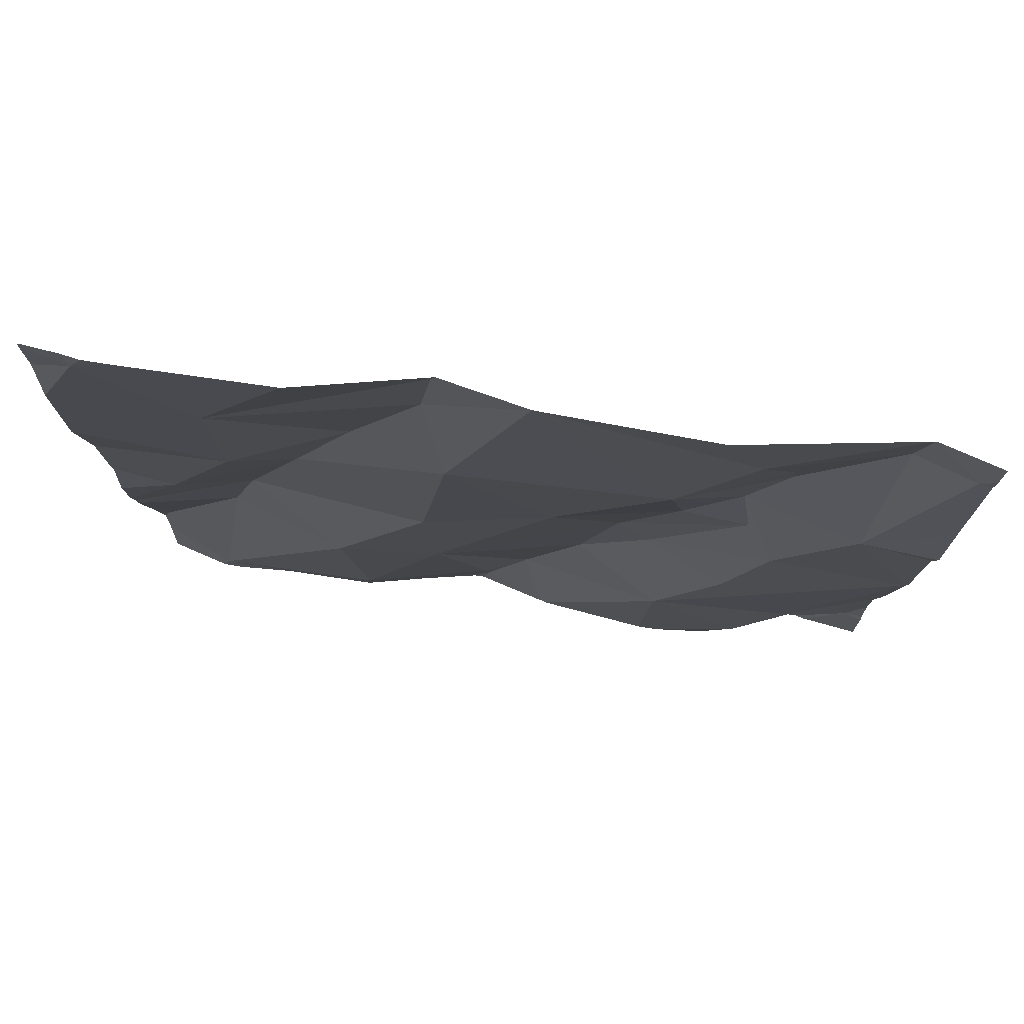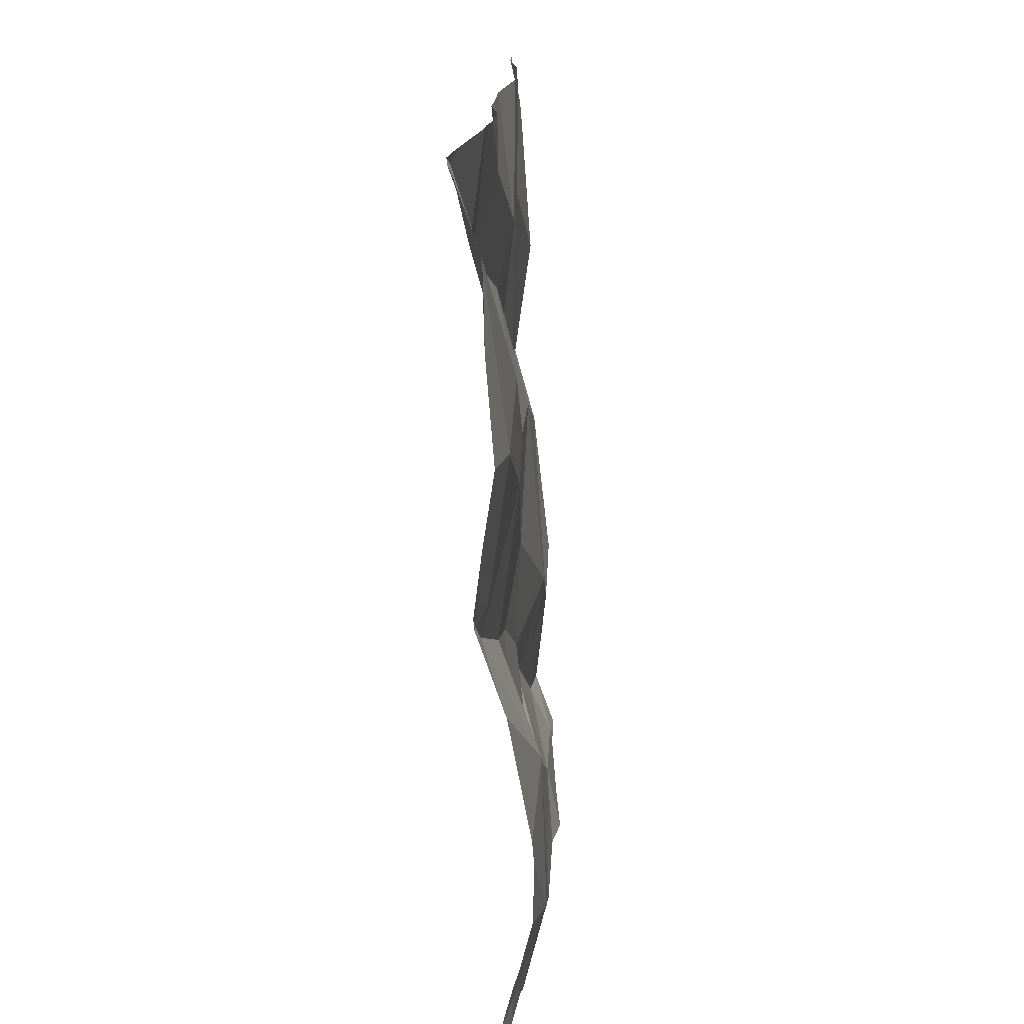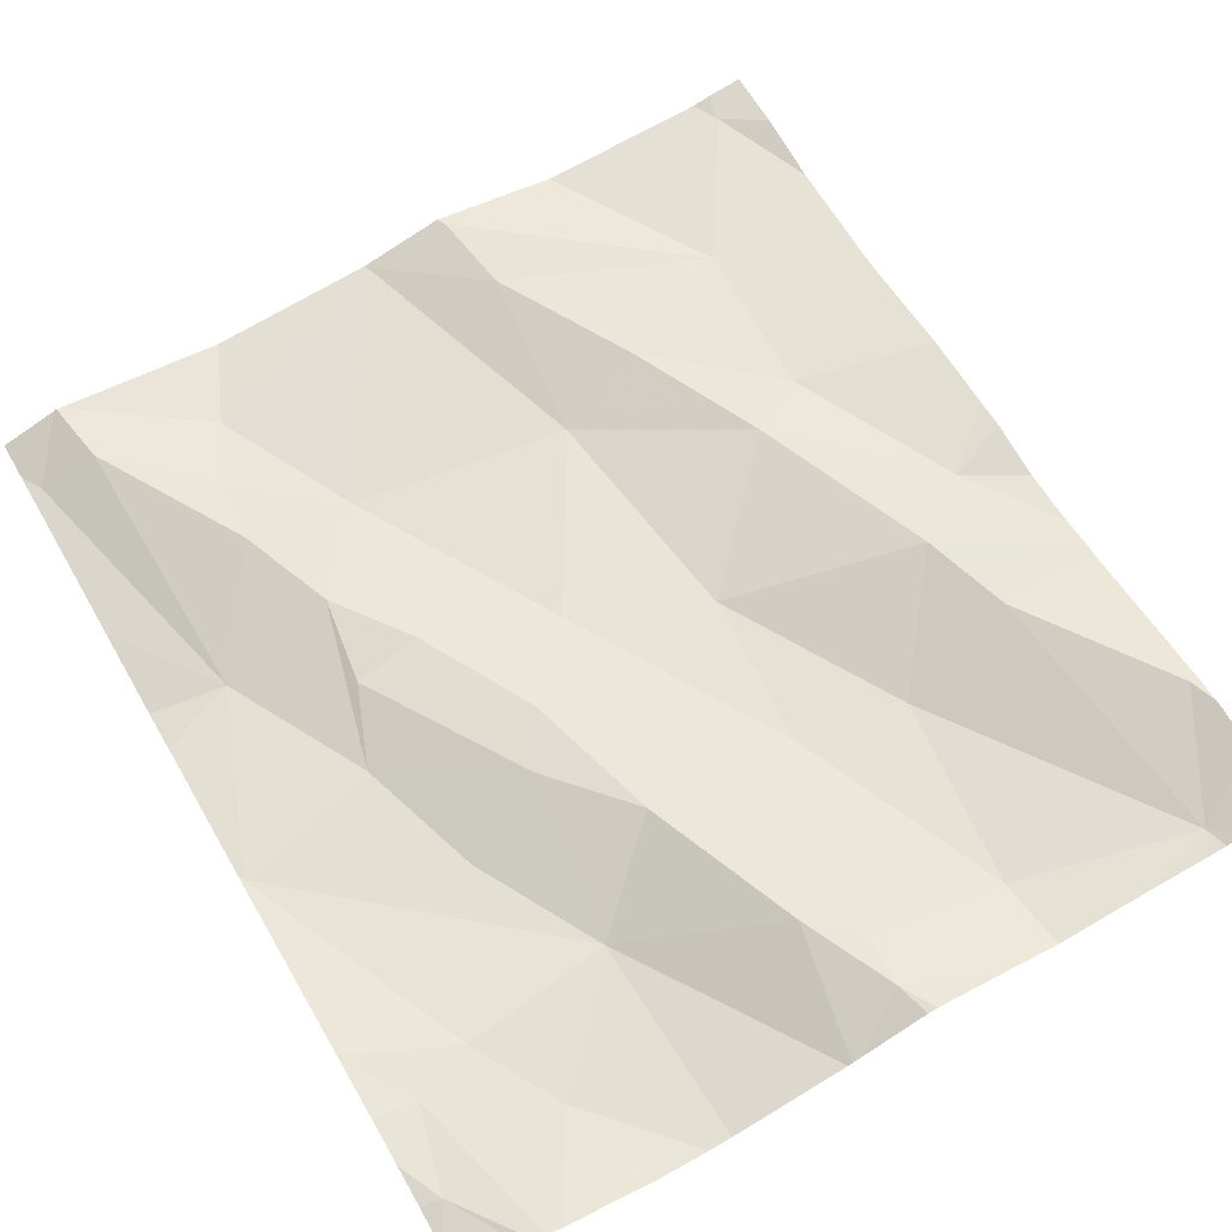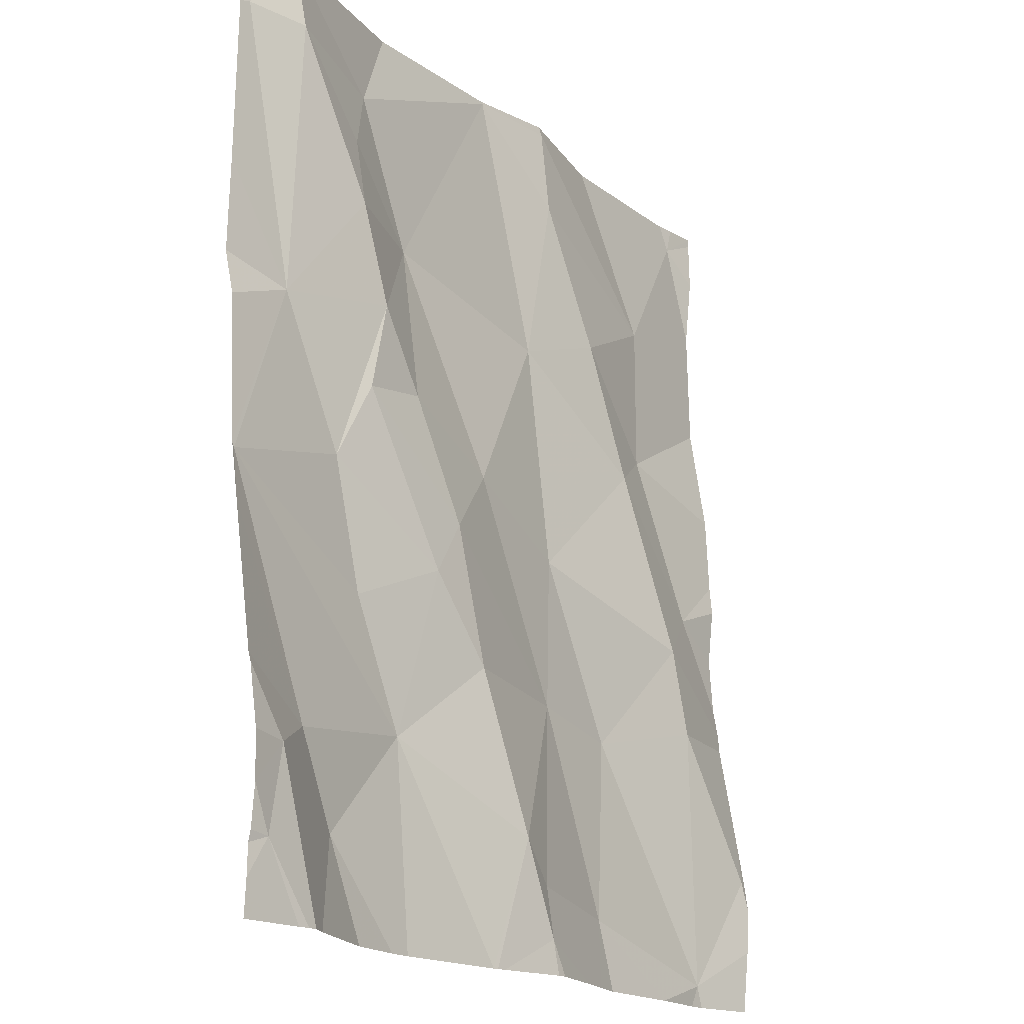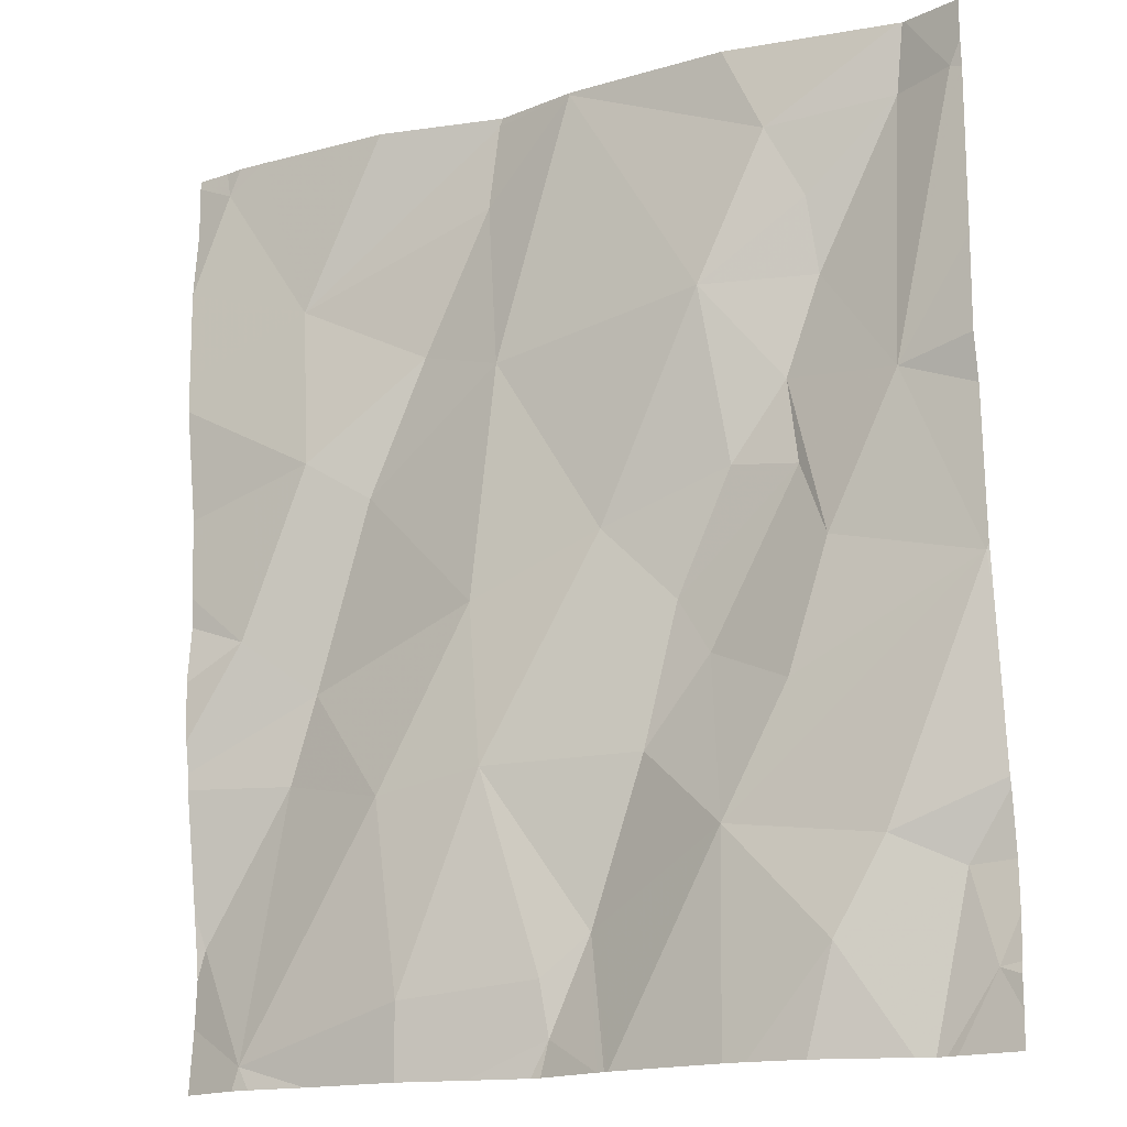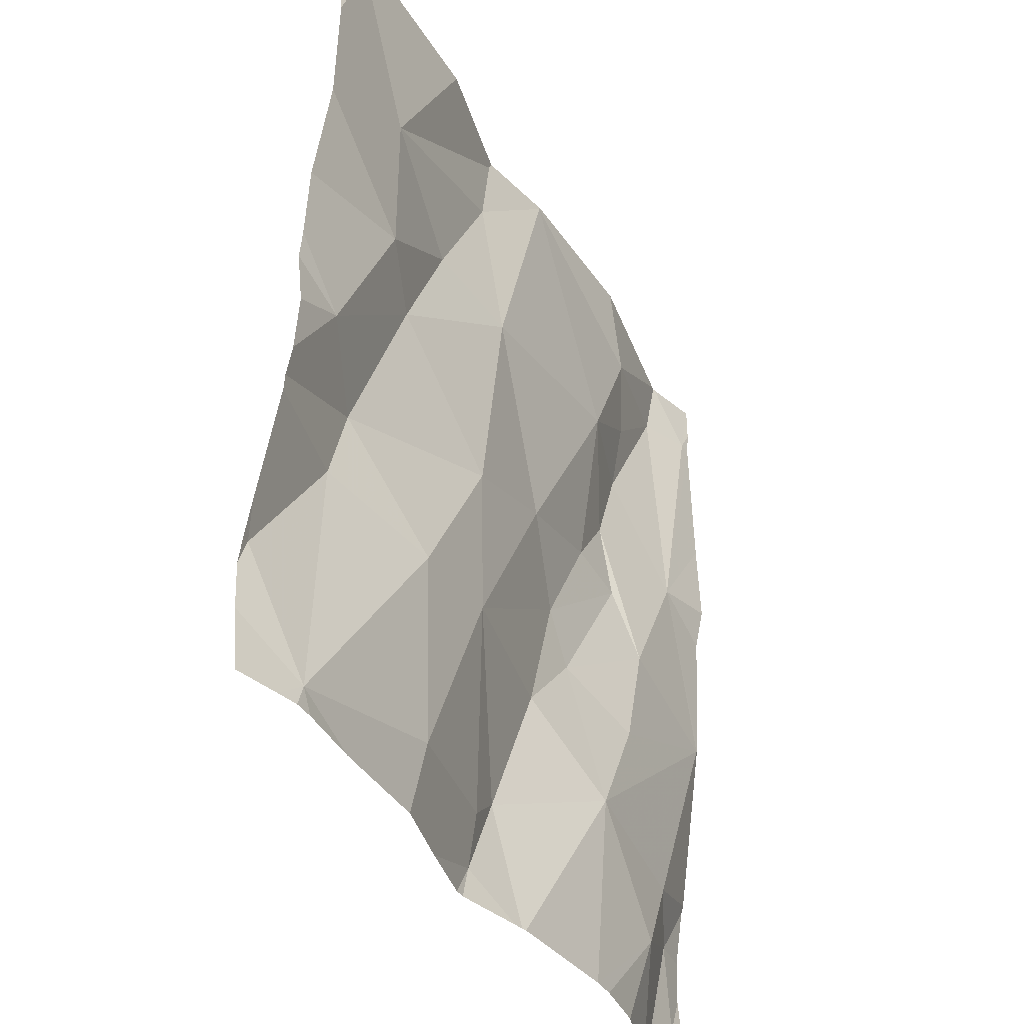
<metadata>
{"format":"obj","ext":"obj","renderer":"f3d","projection":"perspective","resolution":1024,"background":"white","views":[{"elev":76.2,"azim":-174.1,"up":"+Y"},{"elev":-73.4,"azim":91.9,"up":"+Y"},{"elev":65.3,"azim":-29.9,"up":"+Z"},{"elev":-18.3,"azim":-56.8,"up":"+Y"},{"elev":-16.9,"azim":-154.1,"up":"+Y"},{"elev":-40.7,"azim":116.8,"up":"+Y"}]}
</metadata>
<code>
v -109.7 282.5 501.1
v -109.7 282.5 501.1
v -109.9 283 501.1
v -109.8 283.2 501.1
v -110.6 283.2 501.1
v -110.1 283.2 501.1
v -110.2 283.2 501.1
v -109.8 283.2 501.1
v -109.7 283.2 501.1
v -109.7 282.8 501.1
v -110.6 283.2 501.1
v -110.6 283.2 501.1
v -110.6 283.2 501.1
v -110.1 283.2 501.1
v -110.1 283.2 501.1
v -110.4 283.1 501.1
v -109.8 283.2 501.1
v -110.2 283.2 501.1
v -110 283.2 501.1
v -110.1 282.2 501.1
v -109.8 282.2 501.1
v -110.6 283.2 501.1
v -109.7 283.1 501.1
v -110.6 282.2 501.1
v -109.7 283.2 501.1
v -110.7 282.6 501.1
v -109.7 283 501.1
v -109.7 283.2 501.1
v -110.6 282.3 501.1
v -109.7 282.9 501.1
v -110.6 282.8 501.1
v -110.5 282.7 501.1
v -110.5 282.4 501.1
v -109.7 283.2 501.1
v -110.4 282.8 501.1
v -110.3 282.6 501.1
v -110.5 282.8 501.1
v -110.2 282.7 501.1
v -109.8 282.2 501.1
v -110.1 282.2 501.2
v -110.3 282.5 501.1
v -110.1 282.5 501.1
v -110.2 282.3 501.2
v -110.4 282.2 501.1
v -110.2 282.2 501.1
v -109.9 282.8 501.1
v -110.4 282.5 501.1
v -110.3 282.6 501.1
v -110.5 283.1 501.1
v -110.4 283 501.1
v -110.5 283 501.1
v -110.1 282.2 501.2
v -110.2 283.2 501.1
v -110.5 282.3 501.1
v -110.4 282.9 501.1
v -110.4 282.4 501.1
v -110.1 282.9 501.1
v -110.1 283.1 501.1
v -110 283 501.1
v -110.5 282.2 501.1
v -110 282.5 501.1
v -110 282.2 501.1
v -110.1 282.3 501.1
v -109.9 282.6 501.2
v -109.8 282.5 501.2
v -110.1 282.7 501.1
v -109.9 282.8 501.1
v -109.8 282.7 501.1
v -110.6 282.2 501.1
v -109.8 282.2 501.1
v -109.7 282.3 501.2
v -109.8 282.2 501.1
v -110.6 282.2 501.1
v -110.6 282.2 501.1
v -110.4 283.2 501.1
v -110.7 283.2 501.1
v -110.7 283.2 501.1
v -110.7 283.2 501.1
v -110.7 283.2 501.1
v -110.7 282.3 501.1
v -110.7 282.2 501.1
v -110.7 282.6 501.1
v -110.7 282.6 501.1
v -110.7 282.3 501.1
v -110.7 282.4 501.1
v -110.7 282.2 501.1
v -110.7 283 501.1
v -110.7 282.6 501.1
v -110.7 282.2 501.1
v -110.7 282.6 501.1
v -110.7 282.4 501.1
v -110.7 282.9 501.1
v -110.7 282.8 501.1
v -109.7 282.2 501.2
v -109.7 282.7 501.1
v -109.7 282.4 501.2
v -109.7 282.3 501.2
v -109.7 282.5 501.1
v -109.7 282.3 501.2
v -109.7 282.7 501.1
v -109.7 282.6 501.1
v -110.4 282.2 501.1
v -109.8 282.2 501.1
v -109.9 282.2 501.1
v -110.2 282.2 501.1
v -110.1 282.2 501.2
v -110.2 282.2 501.1
v -110 282.2 501.1
v -110.4 282.2 501.1
v -110 282.2 501.1
v -109.7 282.2 501.2
v -110.6 282.2 501.1
v -110.7 282.2 501.1
f 97 71 94
f 22 5 11
f 12 11 16
f 5 22 78
f 4 17 8
f 19 3 4
f 18 53 7
f 7 53 6
f 8 17 9
f 75 16 18
f 13 16 75
f 15 6 19
f 14 6 15
f 25 17 34
f 96 71 99
f 104 39 62
f 95 68 100
f 80 29 84
f 31 5 77
f 26 32 31
f 73 89 112
f 94 39 103
f 103 39 70
f 29 24 74
f 33 26 90
f 22 11 12
f 1 64 2
f 2 65 71
f 85 33 91
f 11 5 31
f 83 31 93
f 102 56 54
f 36 35 37
f 36 38 35
f 3 17 4
f 42 41 43
f 32 47 48
f 50 49 51
f 32 26 47
f 37 32 48
f 23 3 27
f 54 29 69
f 33 29 54
f 32 37 55
f 33 56 26
f 41 56 43
f 47 26 56
f 51 31 55
f 55 50 51
f 49 16 11
f 51 49 11
f 12 16 13
f 55 37 35
f 11 31 51
f 6 3 19
f 57 50 38
f 6 58 3
f 58 59 3
f 16 53 18
f 56 48 47
f 61 42 62
f 105 43 107
f 63 43 52
f 63 52 20
f 50 55 35
f 65 64 61
f 43 63 42
f 43 56 45
f 57 66 67
f 36 48 41
f 42 36 41
f 38 50 35
f 58 53 57
f 64 68 67
f 68 46 67
f 59 57 67
f 64 65 2
f 104 62 110
f 62 39 61
f 45 56 102
f 16 50 53
f 38 66 57
f 66 64 67
f 36 37 48
f 38 36 42
f 62 63 108
f 56 41 48
f 33 54 56
f 102 54 109
f 61 39 65
f 71 65 39
f 10 68 95
f 31 32 55
f 50 16 49
f 64 66 61
f 57 59 58
f 2 71 96
f 7 6 14
f 3 46 30
f 53 58 6
f 62 42 63
f 42 61 66
f 71 39 94
f 59 46 3
f 46 59 67
f 68 64 1
f 50 57 53
f 42 66 38
f 44 54 60
f 60 54 69
f 40 52 106
f 76 5 79
f 77 5 76
f 27 3 30
f 79 5 78
f 20 52 40
f 21 39 104
f 80 24 29
f 81 24 80
f 23 17 3
f 82 26 83
f 30 46 10
f 83 26 31
f 84 29 85
f 10 46 68
f 85 29 33
f 86 24 81
f 70 39 72
f 87 31 77
f 88 26 82
f 28 17 23
f 89 24 86
f 90 26 88
f 69 29 74
f 91 33 90
f 34 17 28
f 92 31 87
f 74 24 73
f 93 31 92
f 25 9 17
f 98 68 1
f 99 71 97
f 73 24 89
f 100 68 101
f 72 39 21
f 101 68 98
f 105 52 43
f 106 52 105
f 107 43 45
f 108 63 20
f 109 54 44
f 110 62 108
f 111 94 103
f 112 89 113

</code>
